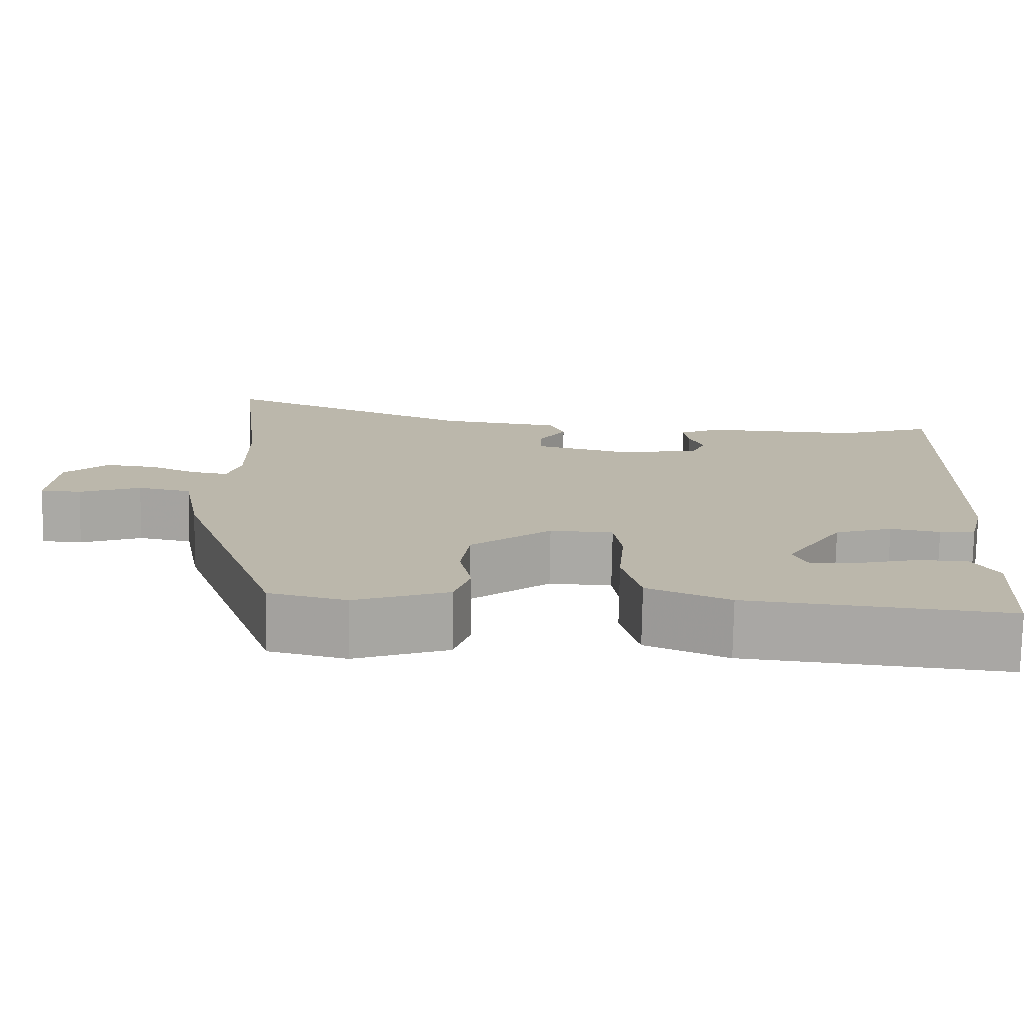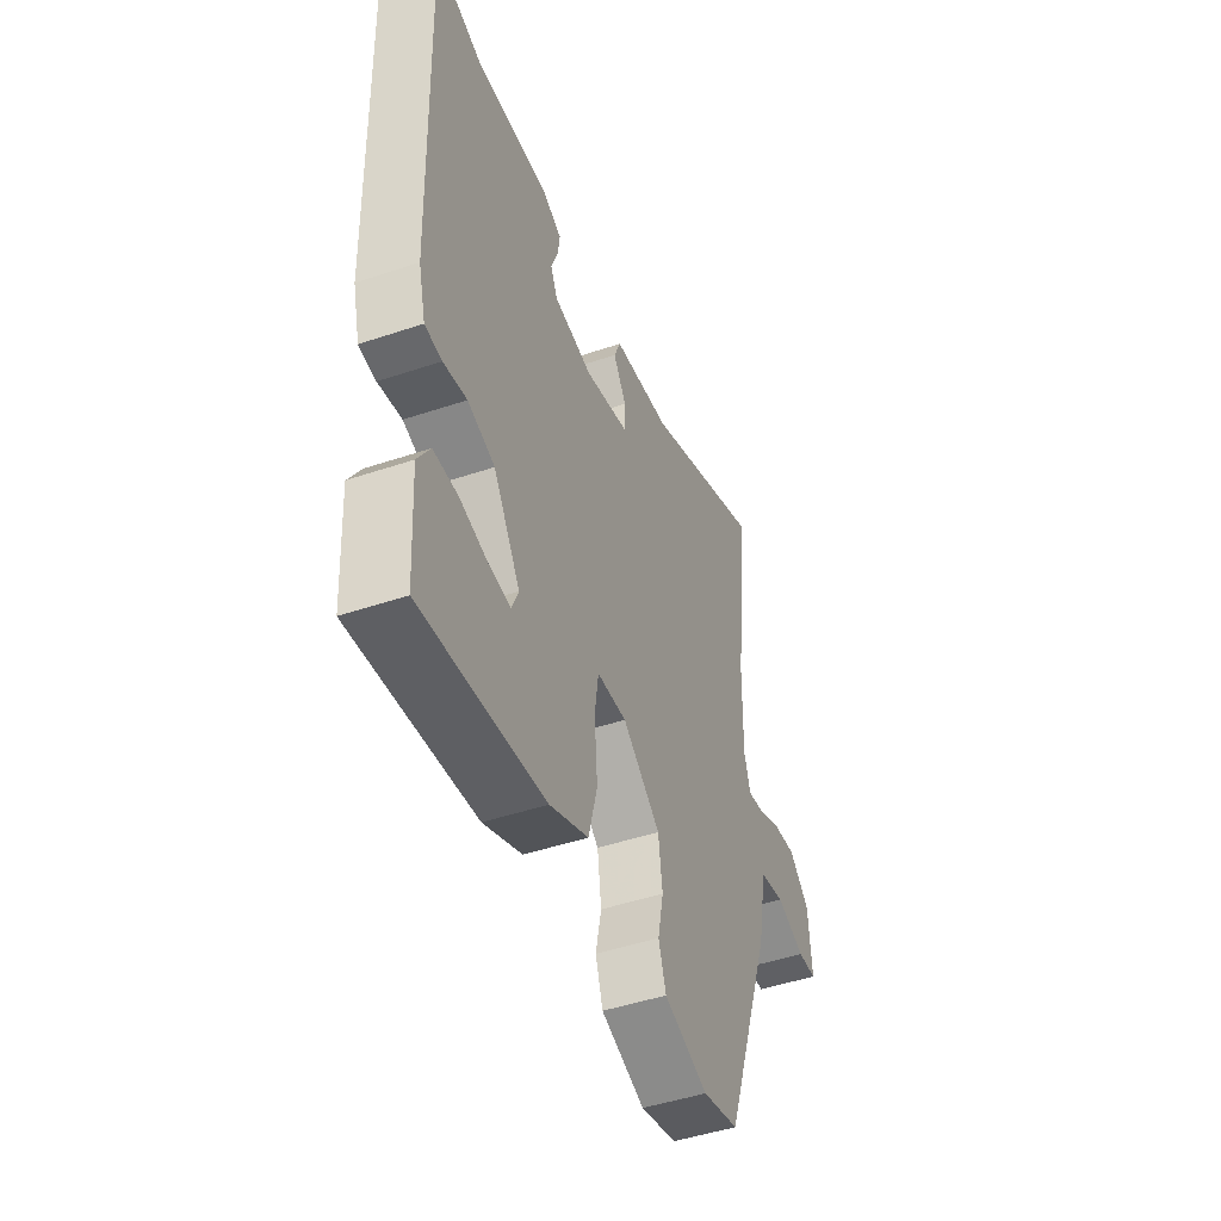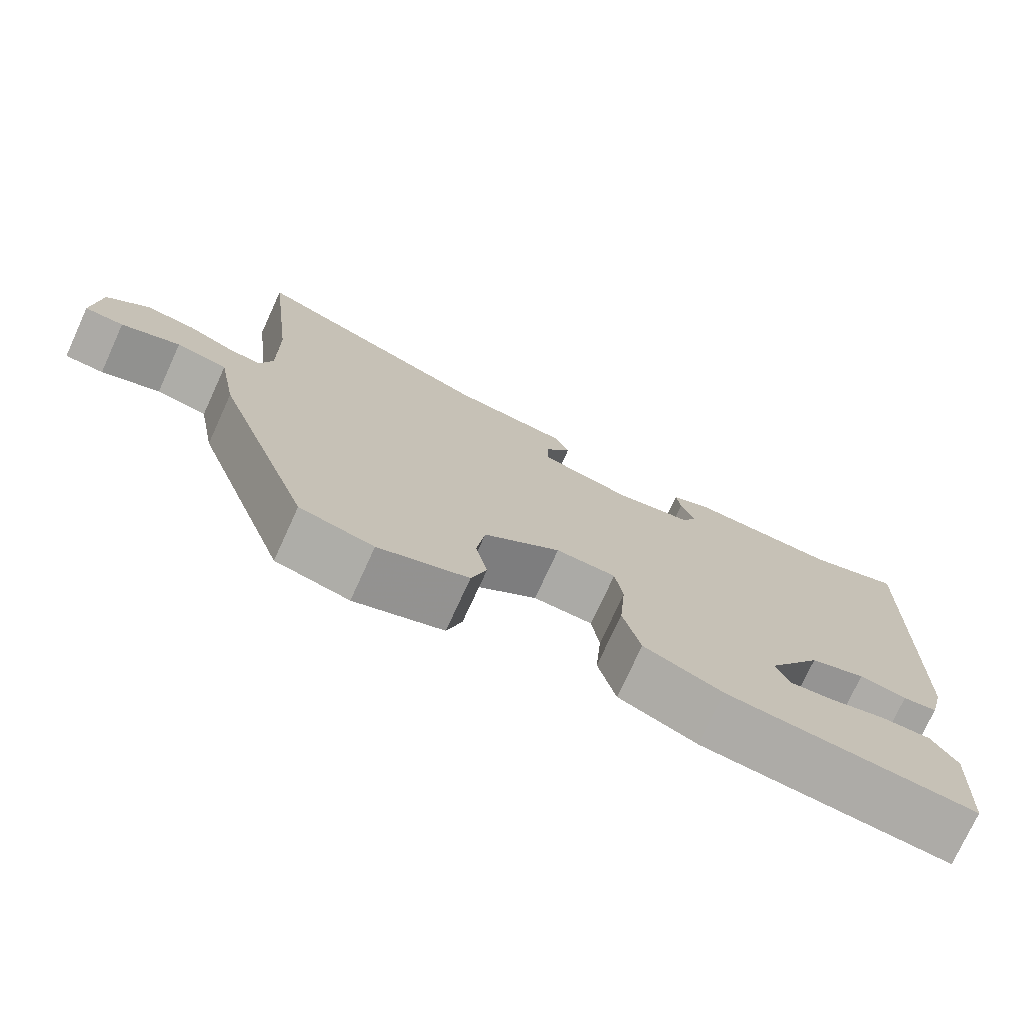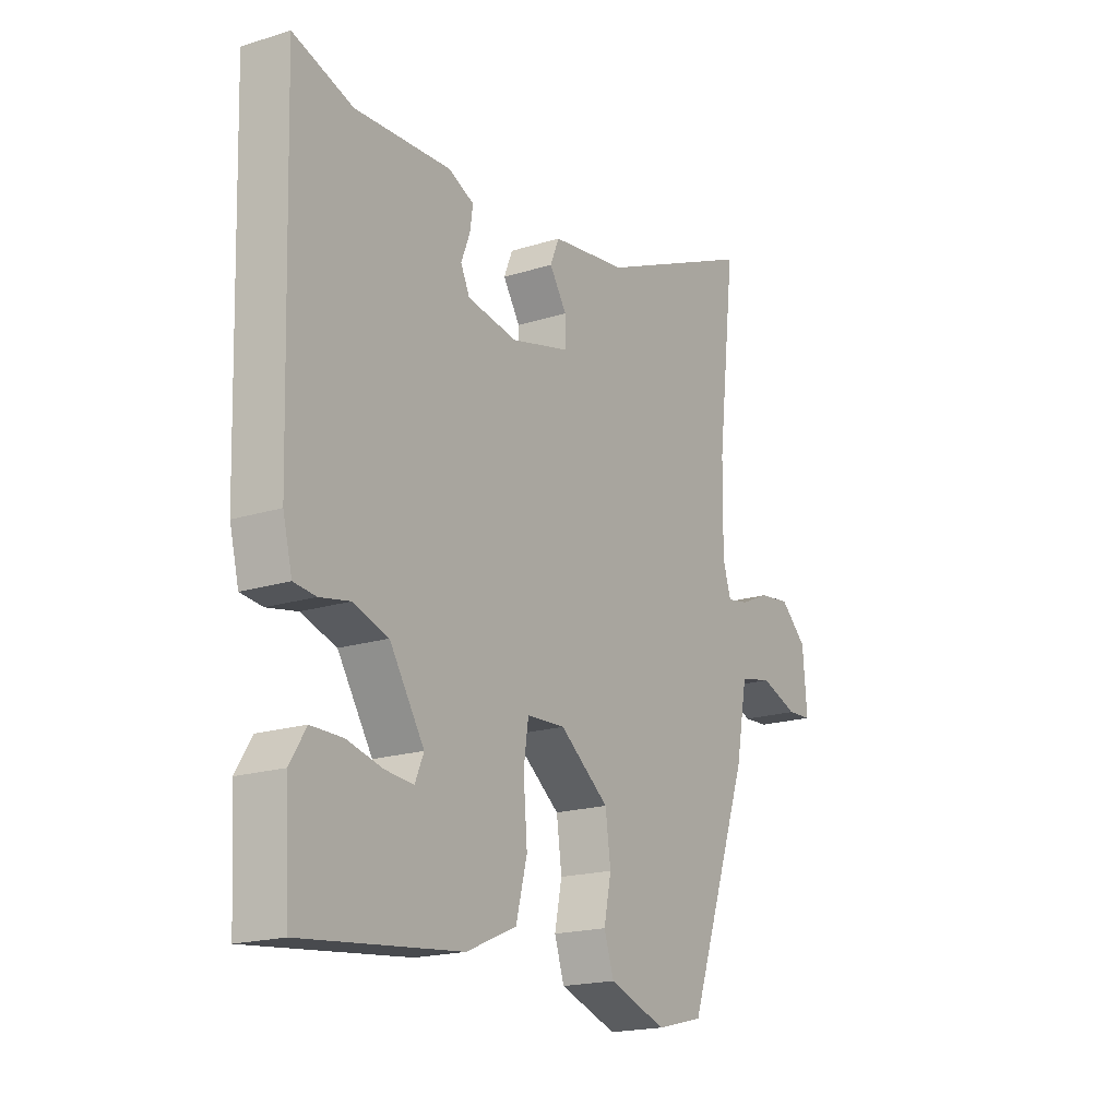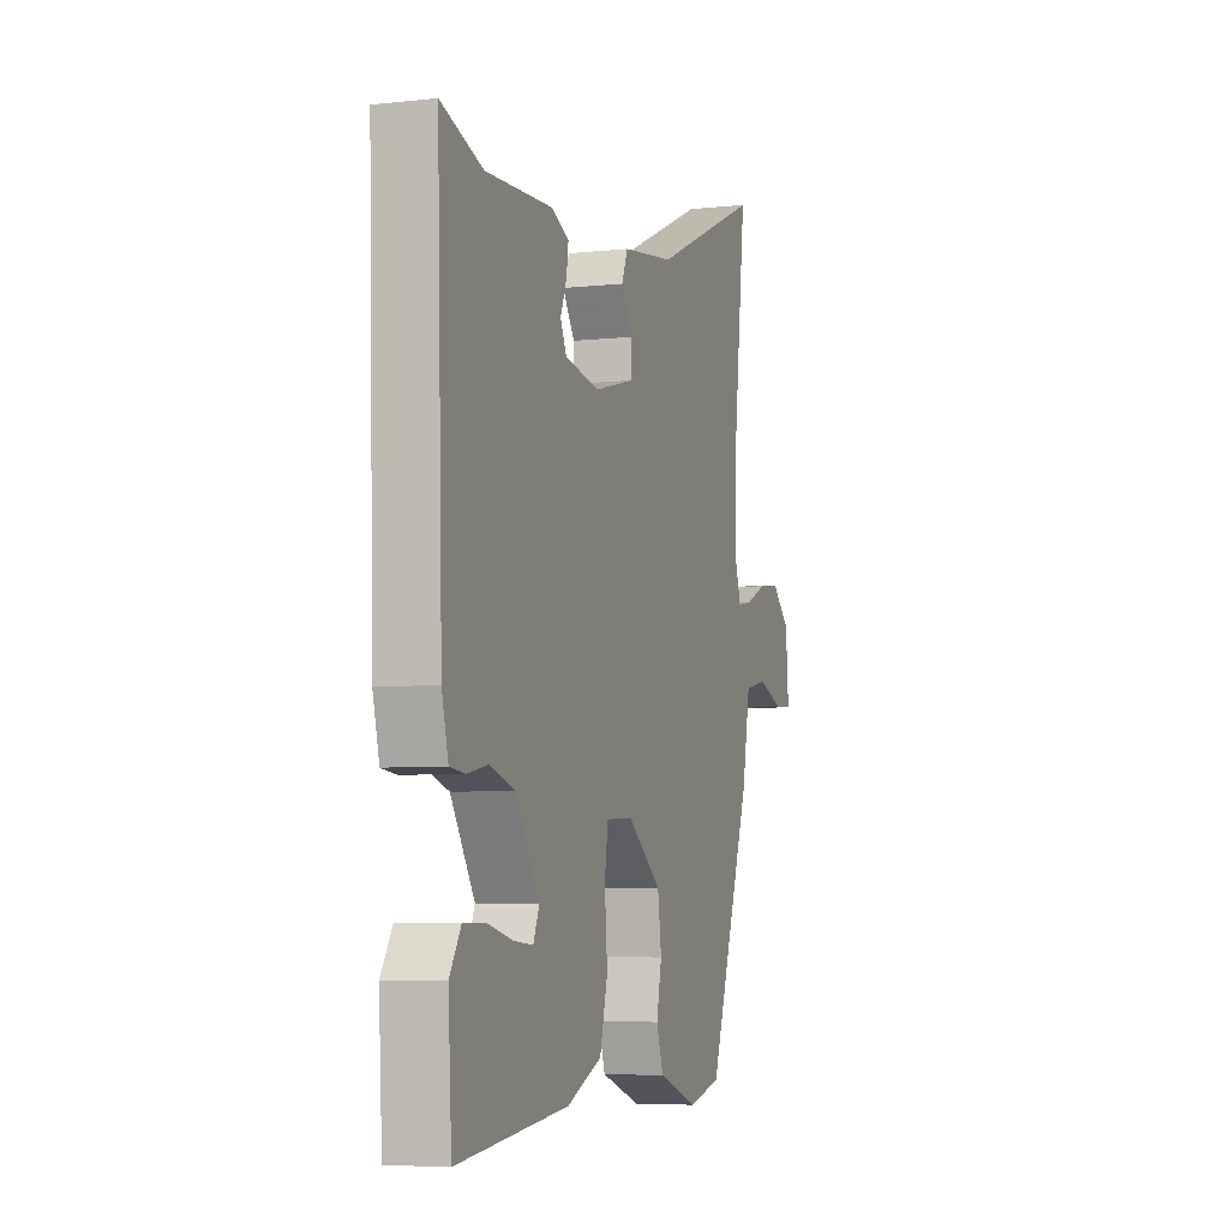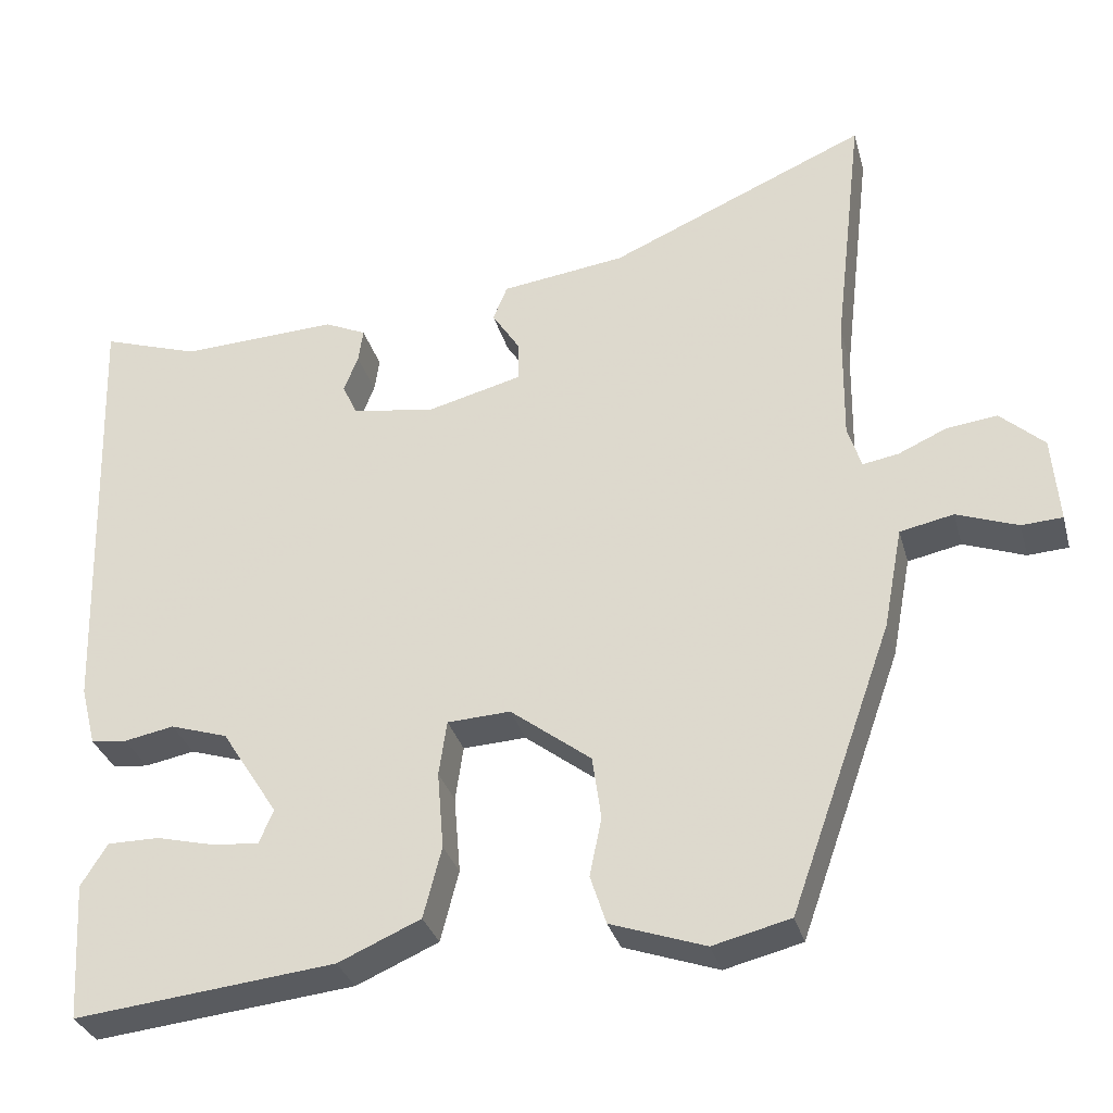
<metadata>
{"format":"obj","ext":"obj","renderer":"f3d","projection":"perspective","resolution":1024,"background":"white","views":[{"elev":-75.9,"azim":-1.0,"up":"+Z"},{"elev":-46.8,"azim":110.9,"up":"+Z"},{"elev":-75.1,"azim":-24.6,"up":"+Z"},{"elev":-18.6,"azim":121.2,"up":"+Z"},{"elev":-5.8,"azim":108.5,"up":"+Z"},{"elev":-31.8,"azim":-165.3,"up":"+Z"}]}
</metadata>
<code>
v -0.382 0.07 -0.46
v -0.51 0.07 -0.101
v -0.534 0.07 0.026
v -0.601 0.07 0.04
v -0.678 0.07 0.012
v -0.729 0.07 0.015
v -0.72 0.07 0.123
v -0.665 0.07 0.173
v -0.601 0.07 0.165
v -0.541 0.07 0.138
v -0.496 0.07 0.13
v -0.479 0.07 0.184
v -0.481 0.07 0.336
v -0.518 0.07 0.653
v -0.194 0.07 0.511
v -0.039 0.07 0.49
v -0.021 0.07 0.446
v -0.056 0.07 0.392
v -0.056 0.07 0.342
v 0.064 0.07 0.311
v 0.167 0.07 0.328
v 0.185 0.07 0.367
v 0.167 0.07 0.413
v 0.161 0.07 0.455
v 0.213 0.07 0.479
v 0.41 0.07 0.47
v 0.532 0.07 0.51
v 0.515 0.07 -0.046
v 0.496 0.07 -0.121
v 0.451 0.07 -0.126
v 0.389 0.07 -0.114
v 0.317 0.07 -0.137
v 0.246 0.07 -0.248
v 0.264 0.07 -0.29
v 0.322 0.07 -0.285
v 0.395 0.07 -0.267
v 0.46 0.07 -0.267
v 0.493 0.07 -0.32
v 0.483 0.07 -0.492
v 0.157 0.07 -0.457
v 0.054 0.07 -0.412
v 0.031 0.07 -0.323
v 0.039 0.07 -0.226
v 0.029 0.07 -0.157
v -0.05 0.07 -0.153
v -0.151 0.07 -0.23
v -0.162 0.07 -0.309
v -0.147 0.07 -0.382
v -0.167 0.07 -0.443
v -0.285 0.07 -0.484
v -0.382 0 -0.46
v -0.51 0 -0.101
v -0.534 0 0.026
v -0.601 0 0.04
v -0.678 0 0.012
v -0.729 0 0.015
v -0.72 0 0.123
v -0.665 0 0.173
v -0.601 0 0.165
v -0.541 0 0.138
v -0.496 0 0.13
v -0.479 0 0.184
v -0.481 0 0.336
v -0.518 0 0.653
v -0.194 0 0.511
v -0.039 0 0.49
v -0.021 0 0.446
v -0.056 0 0.392
v -0.056 0 0.342
v 0.064 0 0.311
v 0.167 0 0.328
v 0.185 0 0.367
v 0.167 0 0.413
v 0.161 0 0.455
v 0.213 0 0.479
v 0.41 0 0.47
v 0.532 0 0.51
v 0.515 0 -0.046
v 0.496 0 -0.121
v 0.451 0 -0.126
v 0.389 0 -0.114
v 0.317 0 -0.137
v 0.246 0 -0.248
v 0.264 0 -0.29
v 0.322 0 -0.285
v 0.395 0 -0.267
v 0.46 0 -0.267
v 0.493 0 -0.32
v 0.483 0 -0.492
v 0.157 0 -0.457
v 0.054 0 -0.412
v 0.031 0 -0.323
v 0.039 0 -0.226
v 0.029 0 -0.157
v -0.05 0 -0.153
v -0.151 0 -0.23
v -0.162 0 -0.309
v -0.147 0 -0.382
v -0.167 0 -0.443
v -0.285 0 -0.484
f 1 2 3
f 50 1 3
f 49 50 3
f 48 49 3
f 47 48 3
f 46 47 3
f 45 46 3
f 44 45 3
f 41 42 43
f 40 41 43
f 39 40 43
f 39 43 44
f 37 38 39
f 36 37 39
f 35 36 39
f 34 35 39
f 34 39 44
f 33 34 44
f 32 33 44
f 31 32 44 3
f 29 30 31
f 28 29 31
f 27 28 31
f 26 27 31
f 25 26 31
f 24 25 31
f 23 24 31
f 22 23 31
f 21 22 31
f 31 3 4
f 21 31 4
f 20 21 4
f 15 16 17 18
f 15 18 19
f 14 15 19
f 13 14 19
f 12 13 19 20
f 8 9 10
f 7 8 10
f 6 7 10
f 5 6 10
f 4 5 10
f 4 10 11
f 20 4 11
f 11 12 20
f 53 52 51
f 53 51 100
f 53 100 99
f 53 99 98
f 53 98 97
f 53 97 96
f 53 96 95
f 53 95 94
f 93 92 91
f 93 91 90
f 93 90 89
f 94 93 89
f 89 88 87
f 89 87 86
f 89 86 85
f 89 85 84
f 94 89 84
f 94 84 83
f 94 83 82
f 53 94 82 81
f 81 80 79
f 81 79 78
f 81 78 77
f 81 77 76
f 81 76 75
f 81 75 74
f 81 74 73
f 81 73 72
f 81 72 71
f 54 53 81
f 54 81 71
f 54 71 70
f 68 67 66 65
f 69 68 65
f 69 65 64
f 69 64 63
f 70 69 63 62
f 60 59 58
f 60 58 57
f 60 57 56
f 60 56 55
f 60 55 54
f 61 60 54
f 61 54 70
f 70 62 61
f 1 51 52 2
f 2 52 53 3
f 3 53 54 4
f 4 54 55 5
f 5 55 56 6
f 6 56 57 7
f 7 57 58 8
f 8 58 59 9
f 9 59 60 10
f 10 60 61 11
f 11 61 62 12
f 12 62 63 13
f 13 63 64 14
f 14 64 65 15
f 15 65 66 16
f 16 66 67 17
f 17 67 68 18
f 18 68 69 19
f 19 69 70 20
f 20 70 71 21
f 21 71 72 22
f 22 72 73 23
f 23 73 74 24
f 24 74 75 25
f 25 75 76 26
f 26 76 77 27
f 27 77 78 28
f 28 78 79 29
f 29 79 80 30
f 30 80 81 31
f 31 81 82 32
f 32 82 83 33
f 33 83 84 34
f 34 84 85 35
f 35 85 86 36
f 36 86 87 37
f 37 87 88 38
f 38 88 89 39
f 39 89 90 40
f 40 90 91 41
f 41 91 92 42
f 42 92 93 43
f 43 93 94 44
f 44 94 95 45
f 45 95 96 46
f 46 96 97 47
f 47 97 98 48
f 48 98 99 49
f 49 99 100 50
f 50 100 51 1

</code>
